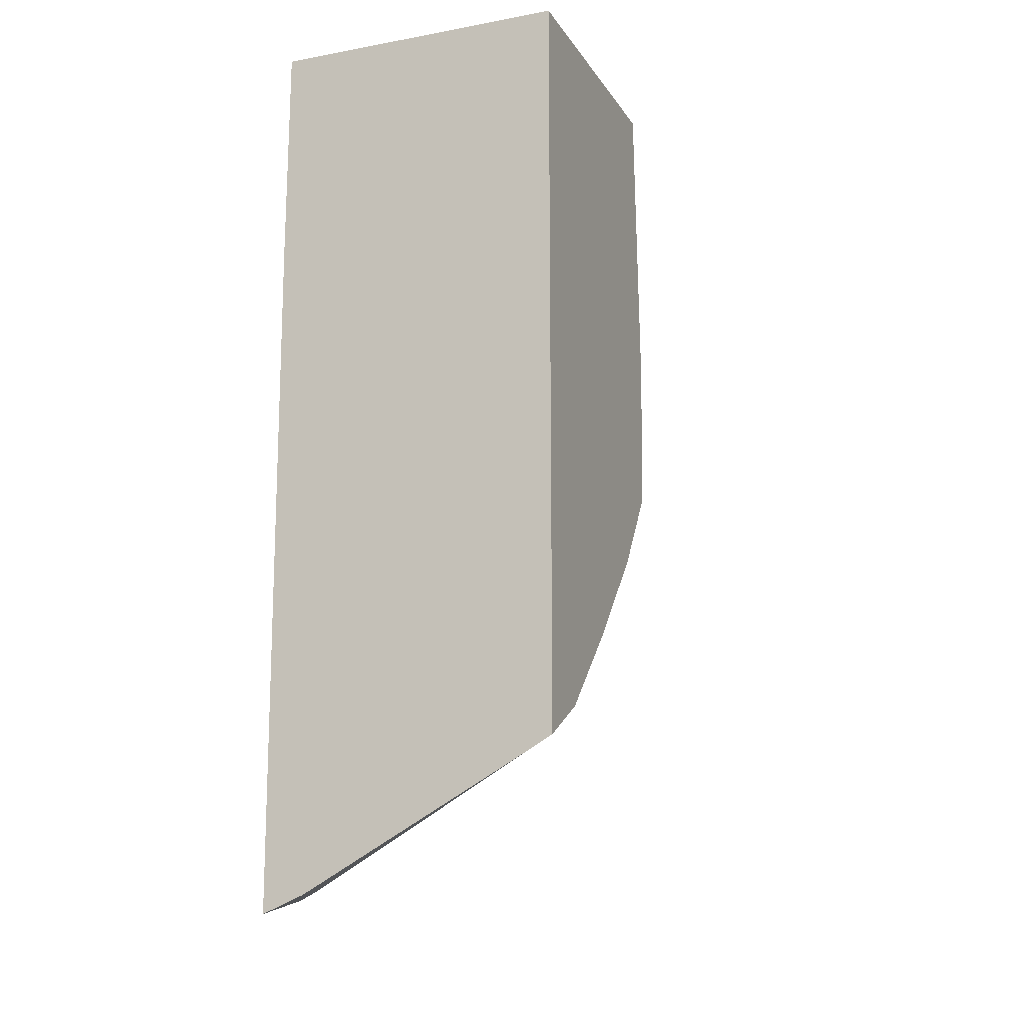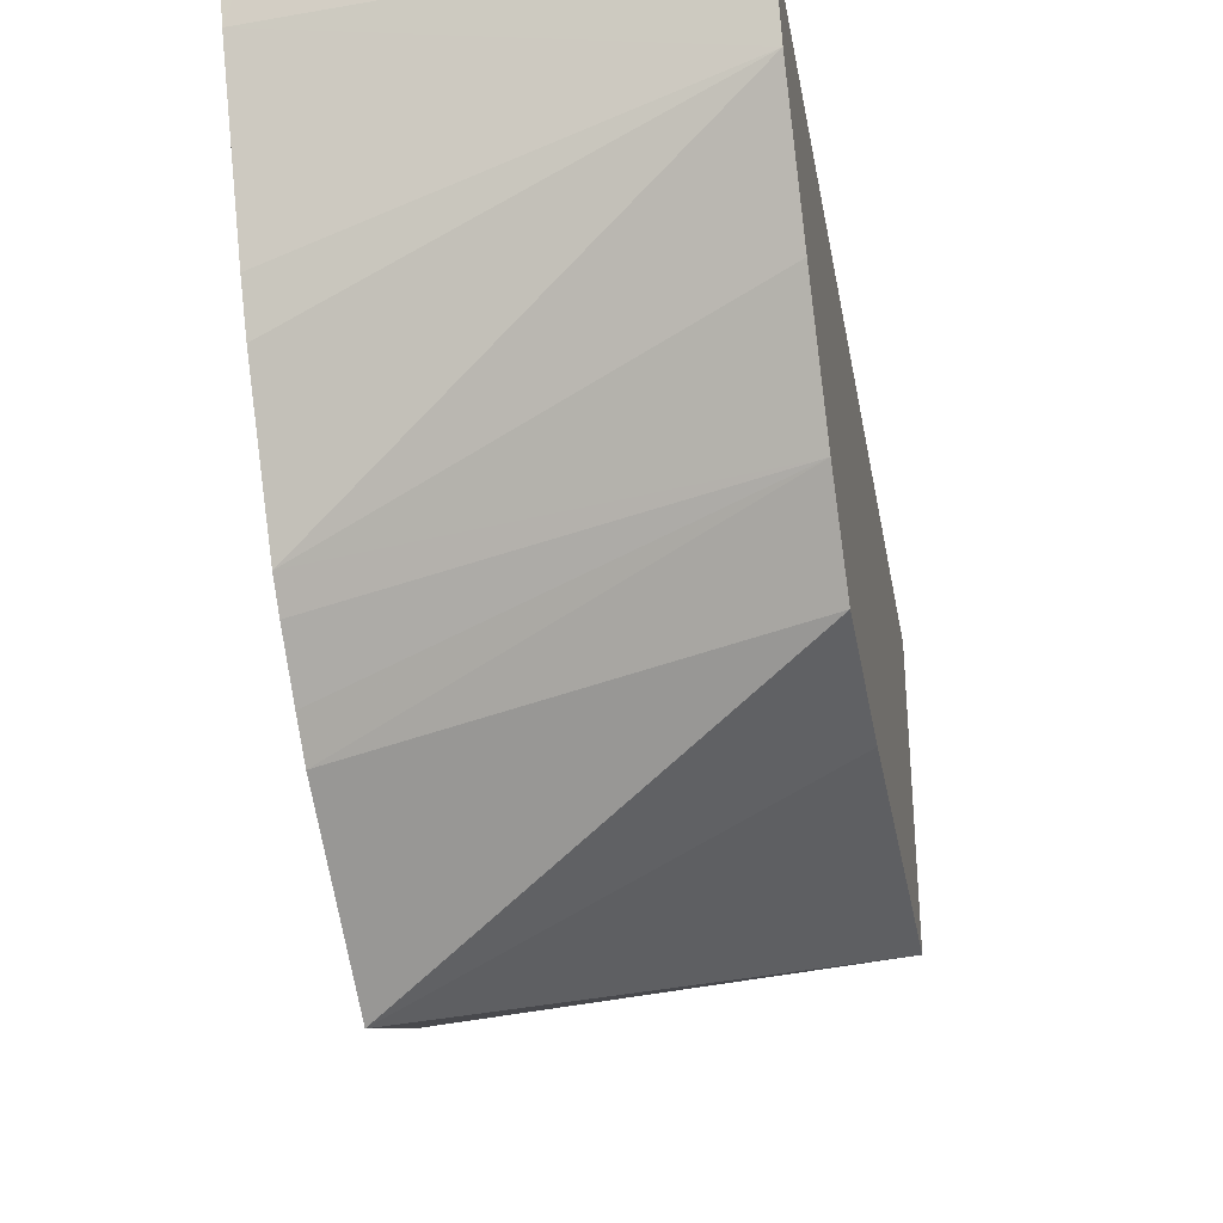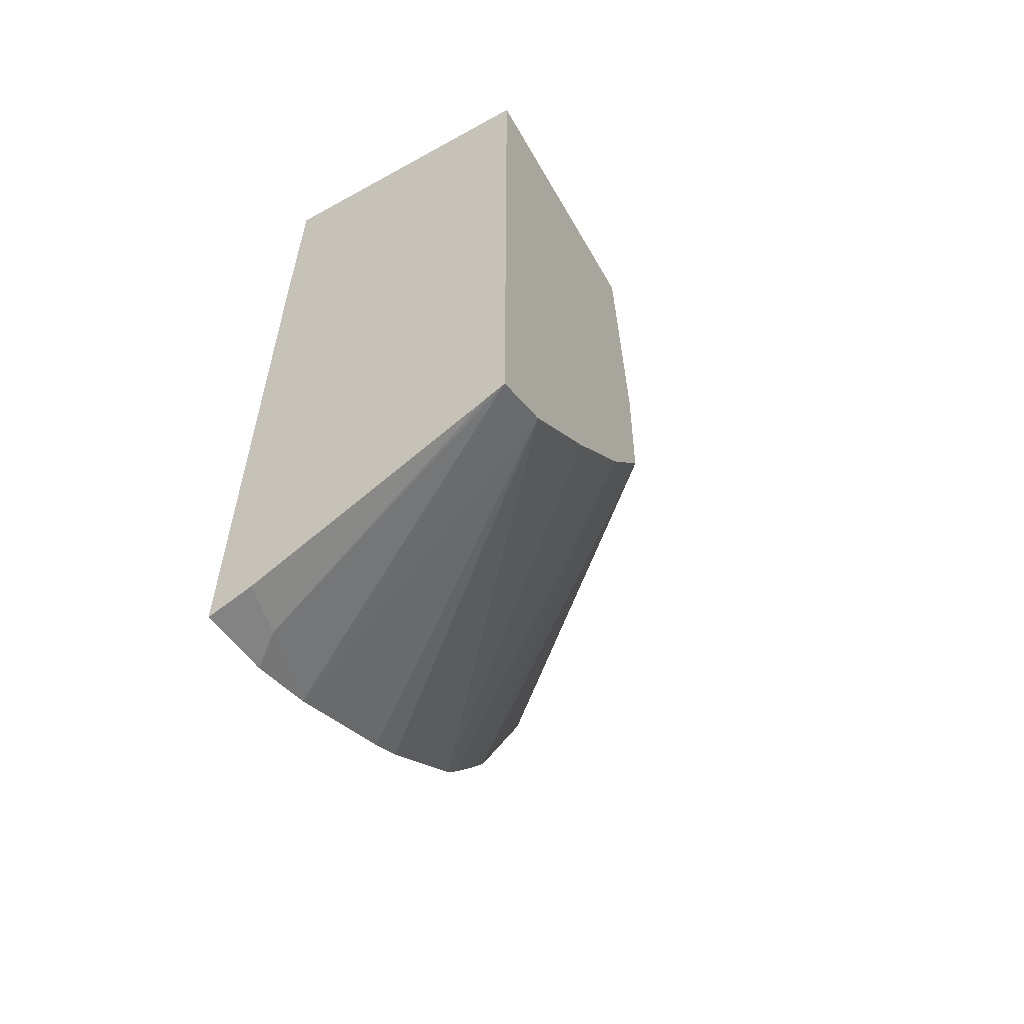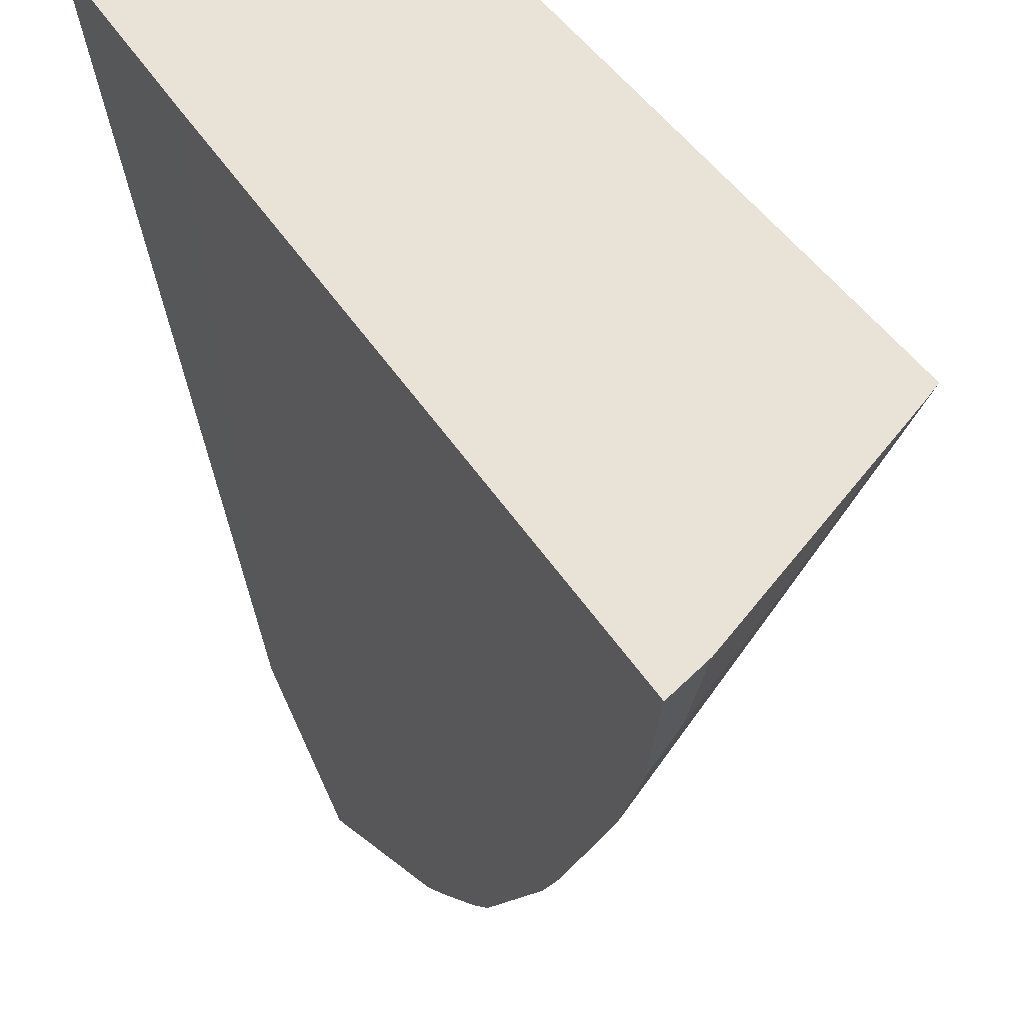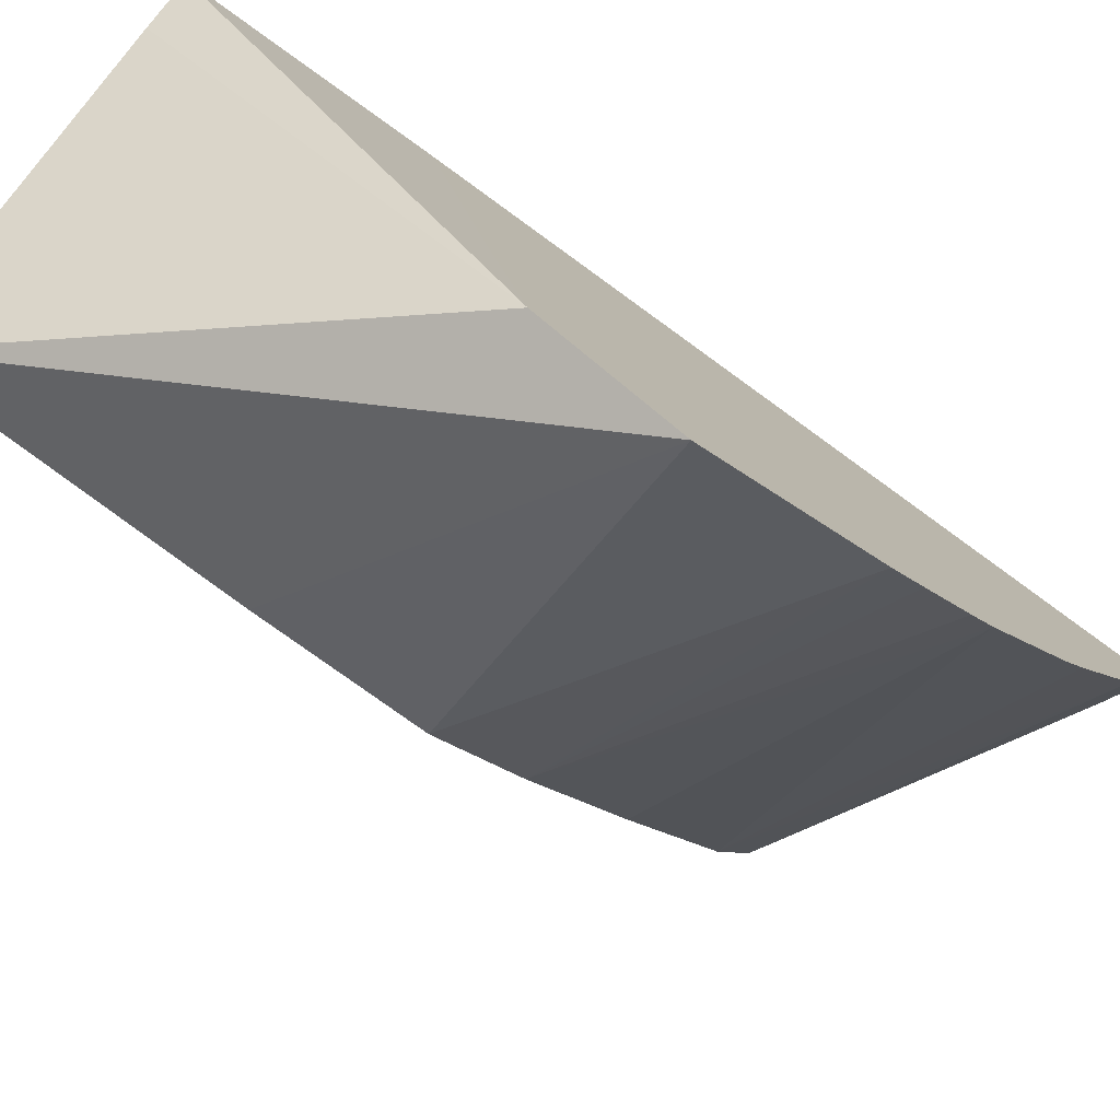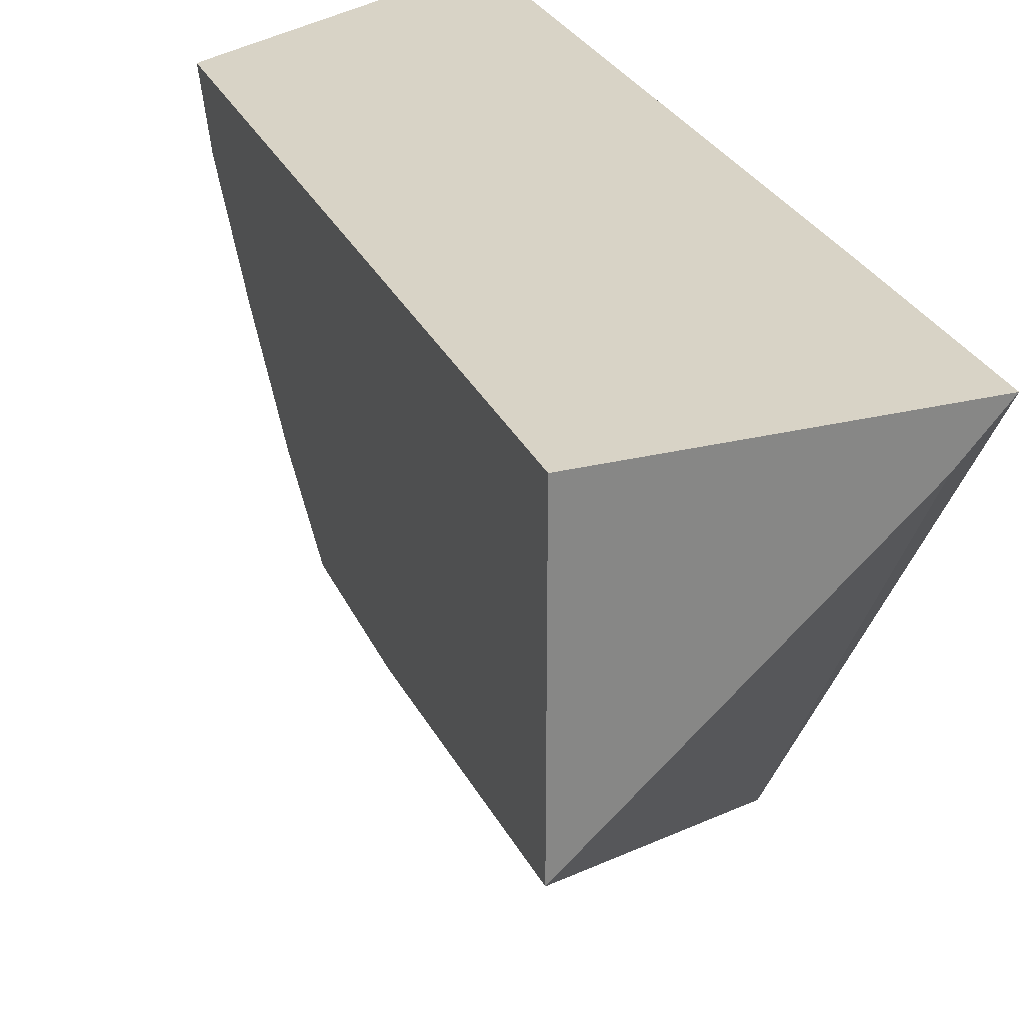
<metadata>
{"format":"obj","ext":"obj","renderer":"f3d","projection":"perspective","resolution":1024,"background":"white","views":[{"elev":-14.4,"azim":-158.4,"up":"+Z"},{"elev":-36.0,"azim":-170.0,"up":"+Y"},{"elev":-58.9,"azim":-150.3,"up":"+Z"},{"elev":41.7,"azim":151.4,"up":"+Y"},{"elev":-78.4,"azim":54.0,"up":"+Y"},{"elev":27.8,"azim":-20.7,"up":"+Y"}]}
</metadata>
<code>
v -0.02889 0.02954 0.004831
v -0.03198 0.03223 0.004728
v -0.02889 0.02955 0.004822
v -0.02889 0.03022 0.006068
v -0.03198 0.03235 0.009366
v -0.03198 0.0322 0.006335
v -0.03198 0.0322 0.00628
v -0.03198 0.03282 0.003887
v -0.02889 0.03036 0.003195
v -0.02889 0.0319 0.00642
v -0.02891 0.03523 0.009366
v -0.02934 0.03475 0.009366
v -0.03198 0.03523 0.009366
v -0.03198 0.03366 0.002942
v -0.02889 0.03111 0.00224
v -0.02889 0.03092 0.002458
v -0.02889 0.03058 0.002897
v -0.02889 0.03523 0.007041
v -0.03198 0.03523 0.001673
v -0.03198 0.03458 0.00203
v -0.02889 0.03214 0.001426
v -0.02889 0.03523 2.818e-05
v -0.03176 0.03523 0.001547
v -0.02919 0.03467 0.0002704
v -0.02889 0.03374 0.0004889
v -0.02889 0.03371 0.0005062
v -0.02889 0.03248 0.001203
v -0.02889 0.03444 0.0001927
v -0.02933 0.03523 0.0002073
f 1 2 3
f 1 3 9
f 1 9 17
f 1 17 16
f 1 16 15
f 1 15 21
f 1 21 27
f 1 27 26
f 1 26 25
f 1 25 28
f 1 28 22
f 1 22 18
f 1 18 10
f 1 10 4
f 1 4 5
f 1 5 6
f 1 6 7
f 1 7 2
f 2 8 9
f 2 9 3
f 2 7 6
f 2 6 5
f 2 5 13
f 2 13 19
f 2 19 20
f 2 20 14
f 2 14 8
f 4 10 11
f 4 11 12
f 4 12 5
f 5 12 11
f 5 11 13
f 8 14 15
f 8 15 16
f 8 16 17
f 8 17 9
f 10 18 11
f 11 18 22
f 11 22 29
f 11 29 23
f 11 23 19
f 11 19 13
f 14 20 15
f 15 20 21
f 19 23 24
f 19 24 25
f 19 25 20
f 20 25 26
f 20 26 27
f 20 27 21
f 22 28 29
f 23 29 24
f 24 29 28
f 24 28 25

</code>
